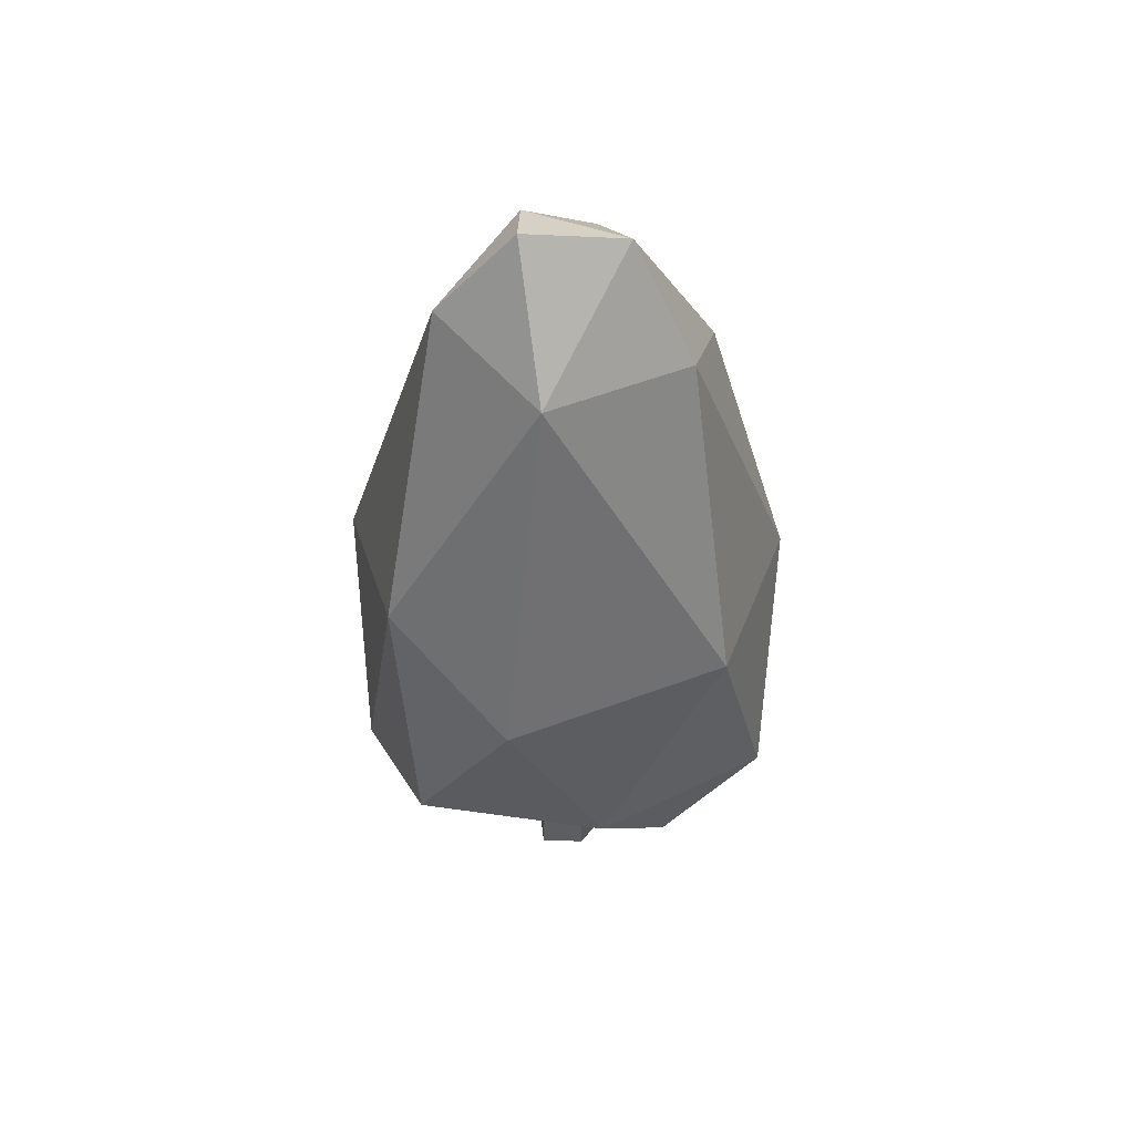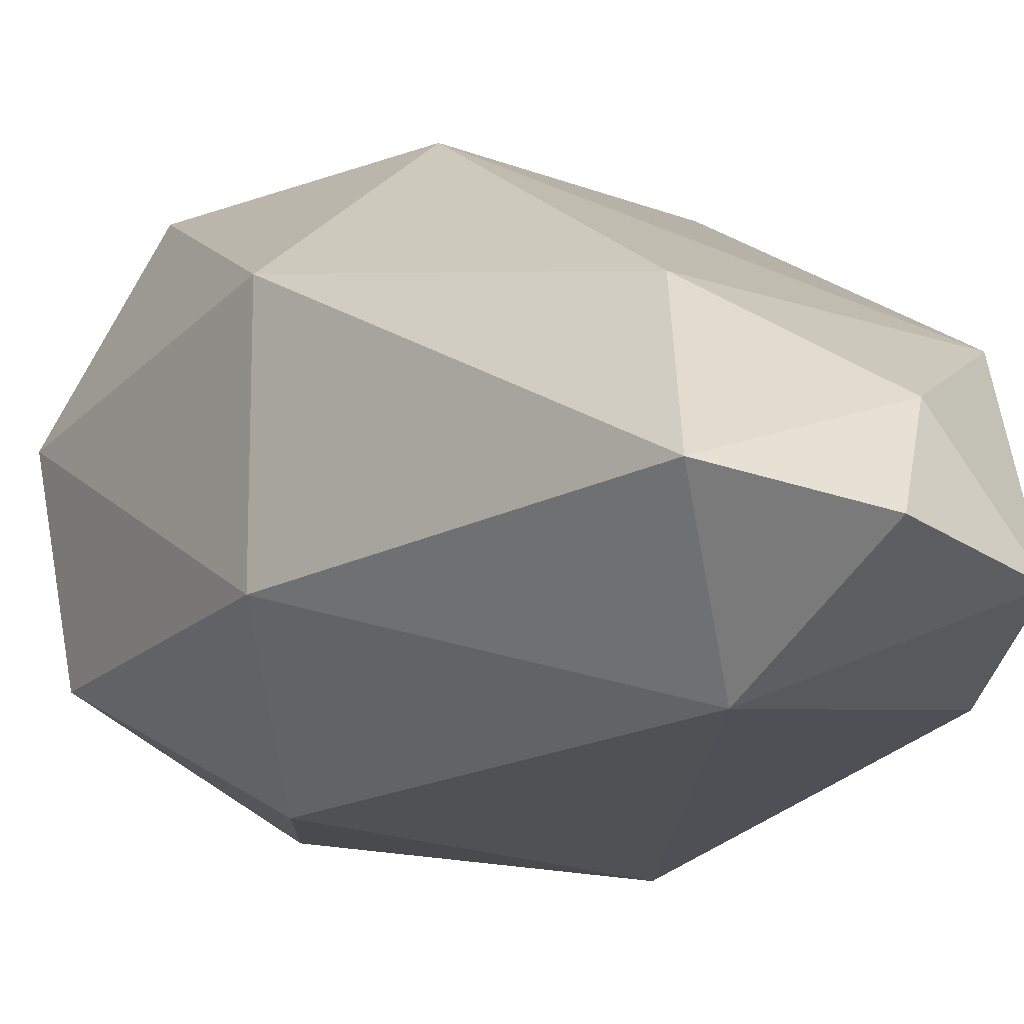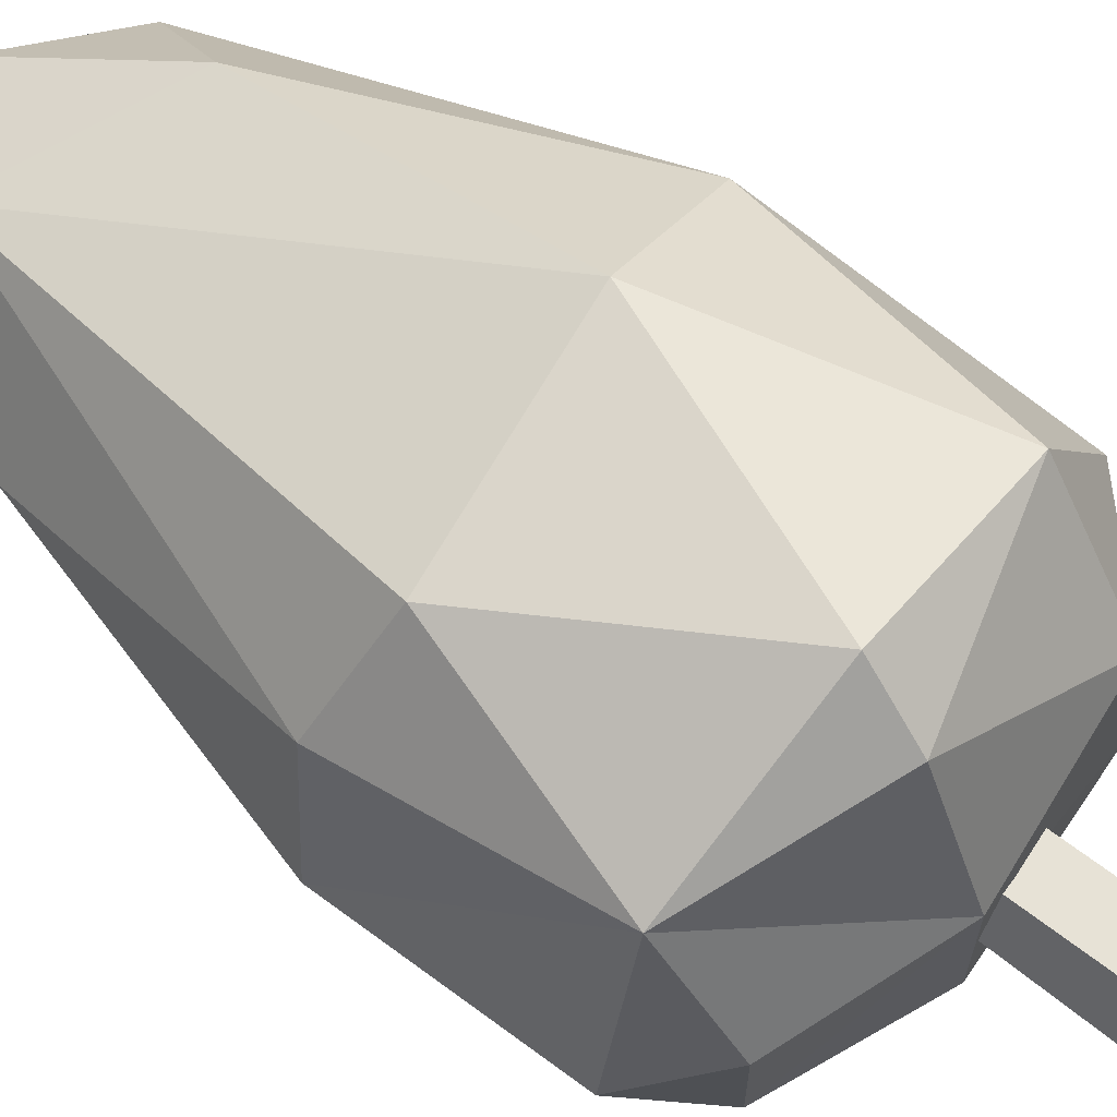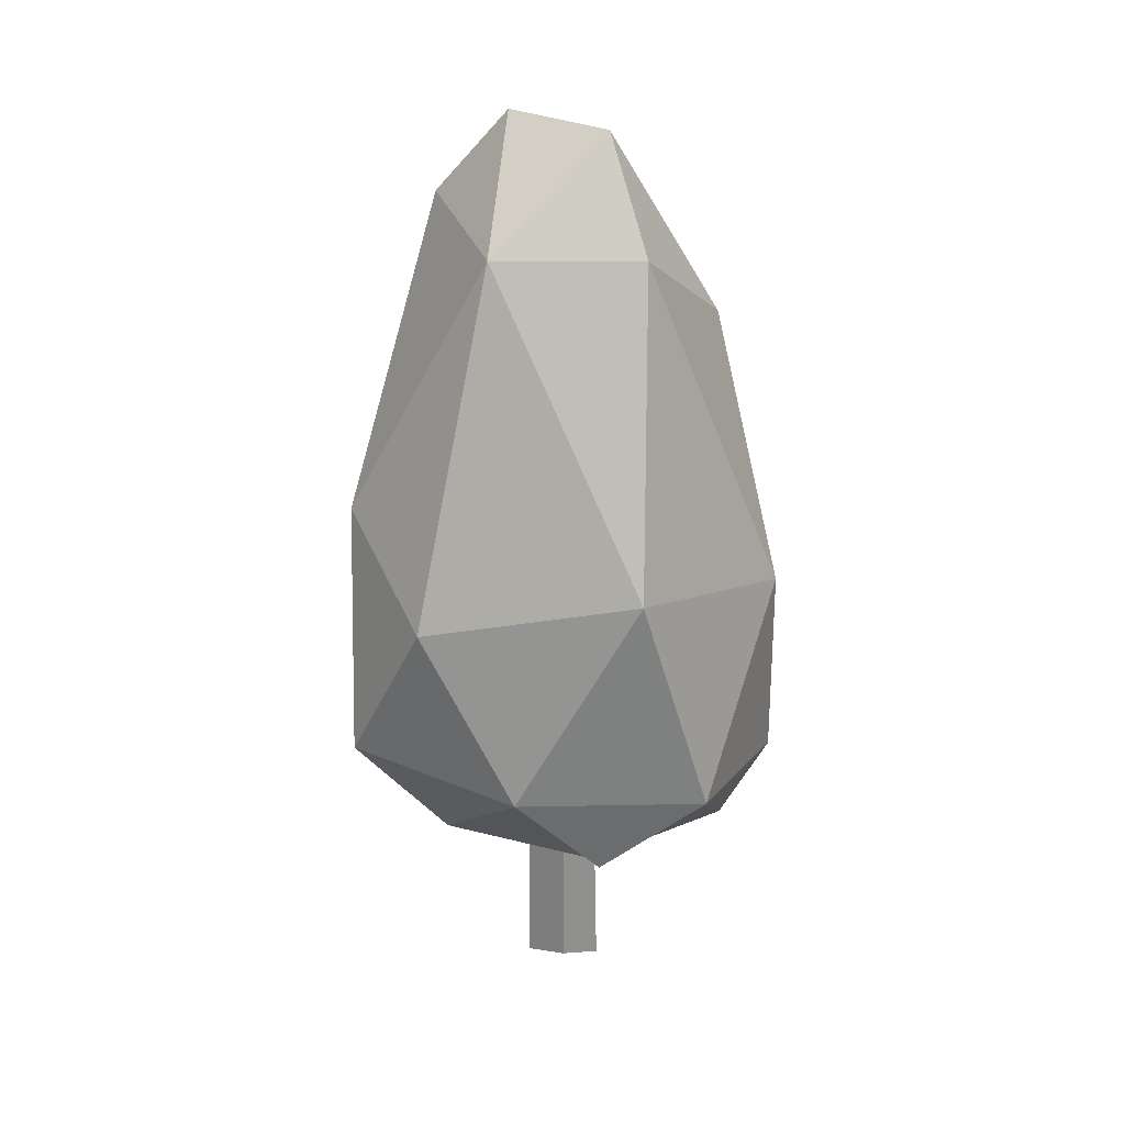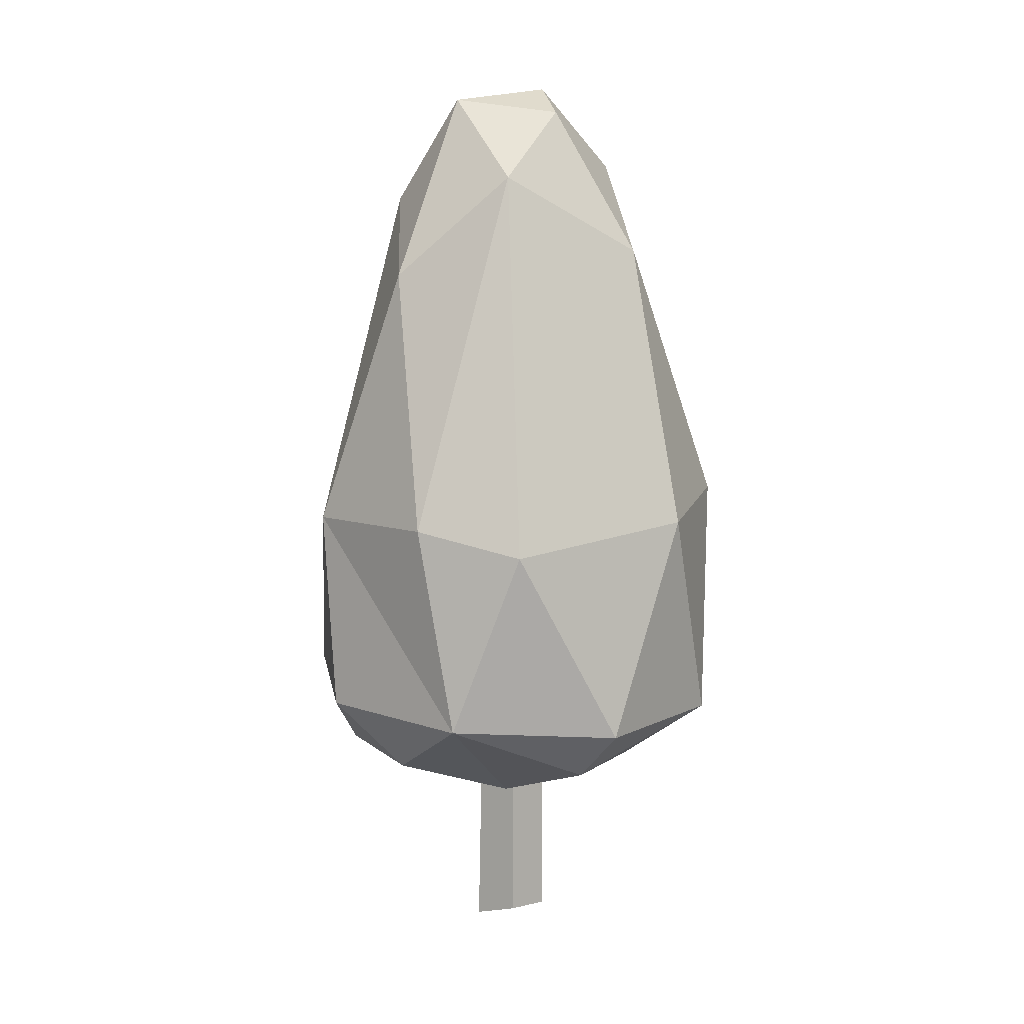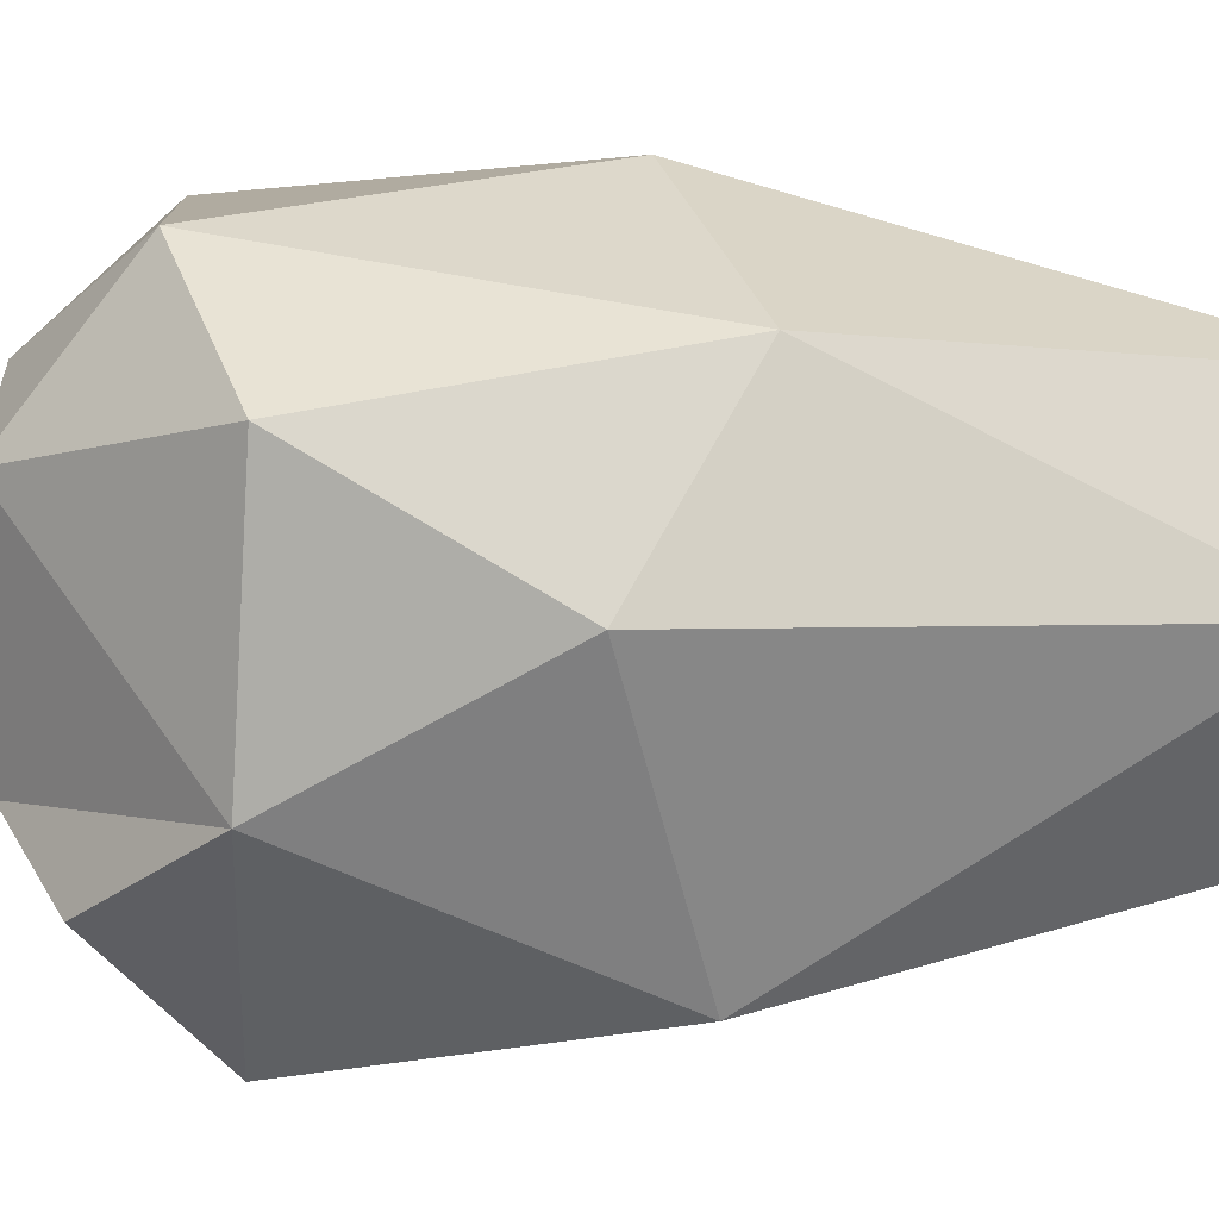
<metadata>
{"format":"obj","ext":"obj","renderer":"f3d","projection":"perspective","resolution":1024,"background":"white","views":[{"elev":49.7,"azim":154.6,"up":"+Y"},{"elev":-1.1,"azim":150.8,"up":"+Z"},{"elev":63.1,"azim":-51.7,"up":"+Z"},{"elev":24.4,"azim":177.5,"up":"+Y"},{"elev":9.2,"azim":-39.2,"up":"+Y"},{"elev":-47.9,"azim":92.0,"up":"+Z"}]}
</metadata>
<code>
g Thuja_Tree_s_01
v -0.478 1.088 -0.1439
v -0.1689 1.858 -0.2365
v -0.1506 1.182 -0.4805
v 0.3268 1.08 -0.3891
v 0.1658 1.733 0.2686
v 0.2637 0.4199 0.1462
v 0.4044 1.132 0.2984
v 0.2823 0.5989 0.4117
v 0.1207 1.093 0.4842
v -0.3066 1.042 0.4064
v -0.1533 1.907 0.1757
v -0.3037 0.6639 -0.4125
v 0.2783 0.4058 -0.05595
v 0.4828 0.6123 0.09013
v -0.3622 0.506 -0.1838
v 0.4737 1.261 -0.1034
v 0.0485 2.066 0.112
v 0.1636 1.861 -0.2289
v -0.391 0.4883 0.05805
v 0.1129 2.128 -0.01574
v -0.4481 1.094 0.2055
v -0.09591 2.099 -0.09319
v -0.1003 0.4856 0.3884
v 0.2708 1.939 0.04813
v -0.4169 0.6258 0.2951
v -0.08028 0.5966 0.4899
v 0.4822 0.7268 -0.2354
v -0.4863 0.6322 -0.08602
v 0.1236 0.6905 -0.4518
v -0.06757 0.4917 -0.3934
v -0.0963 0.38 0.0963
v -0.3441 1.677 -0.004334
v -0.06408 0.3982 -0.2092
v 0.00013 0.04645 -0.08569
v -0.08526 0.01203 -0.02979
v -0.04926 0.04104 0.06533
v 0.05006 0.03598 0.06623
v 0.0829 0.02528 -0.02924
v 0.000204 0.4837 -0.08759
v -0.07611 0.457 -0.02716
v -0.04897 0.4734 0.06567
v 0.04939 0.4735 0.06569
v 0.07875 0.4683 -0.02764
f 1 21 32
f 28 15 19
f 1 12 28
f 28 12 15
f 1 25 21
f 28 19 25
f 3 2 18
f 26 23 8
f 17 5 24
f 1 28 25
f 3 29 12
f 31 33 13
f 20 22 17
f 22 32 11
f 17 22 11
f 22 18 2
f 20 18 22
f 20 24 18
f 17 11 5
f 20 17 24
f 23 31 6
f 31 13 6
f 13 29 27
f 33 30 29
f 33 15 12
f 31 19 15
f 31 23 25
f 9 26 8
f 9 10 26
f 9 7 5
f 16 14 27
f 16 7 14
f 16 4 18
f 24 16 18
f 3 4 29
f 1 3 12
f 21 10 11
f 32 21 11
f 22 2 32
f 6 8 23
f 33 29 13
f 33 12 30
f 31 15 33
f 31 25 19
f 9 8 7
f 26 25 23
f 10 25 26
f 9 11 10
f 11 9 5
f 14 13 27
f 16 27 4
f 14 8 6
f 14 7 8
f 14 6 13
f 7 24 5
f 16 24 7
f 29 30 12
f 29 4 27
f 3 18 4
f 21 25 10
f 1 2 3
f 1 32 2
f 37 42 41 36
f 35 40 39 34
f 38 43 42 37
f 36 41 40 35
f 34 39 43 38

</code>
